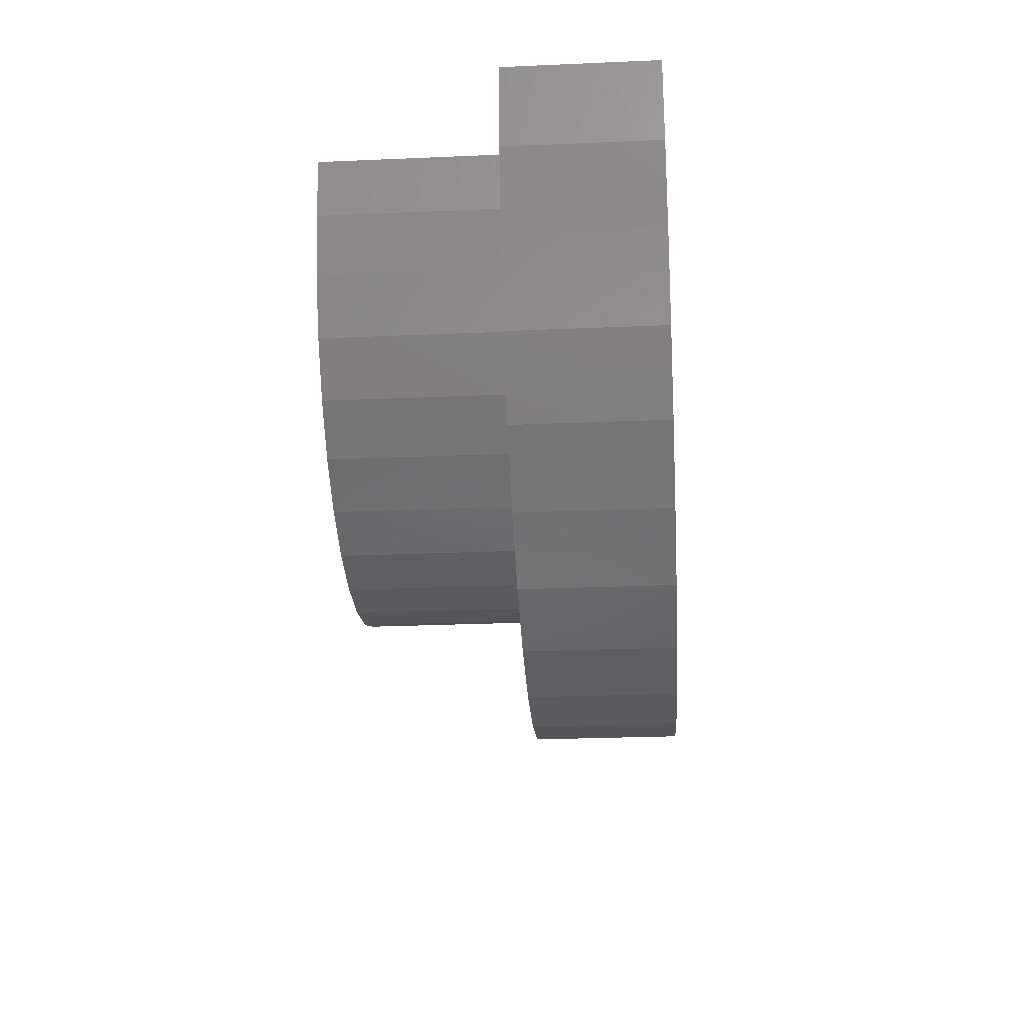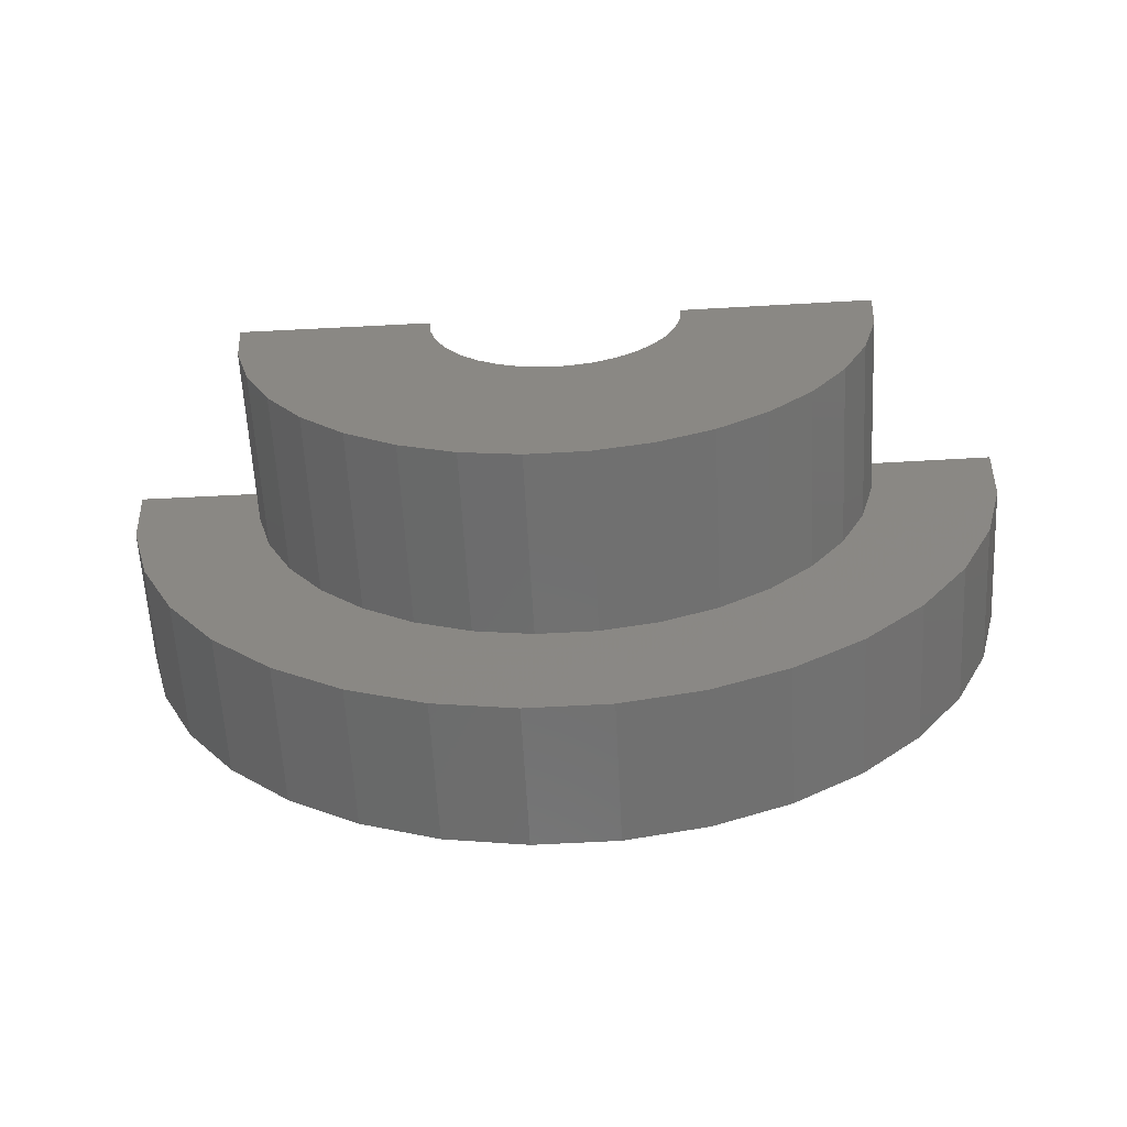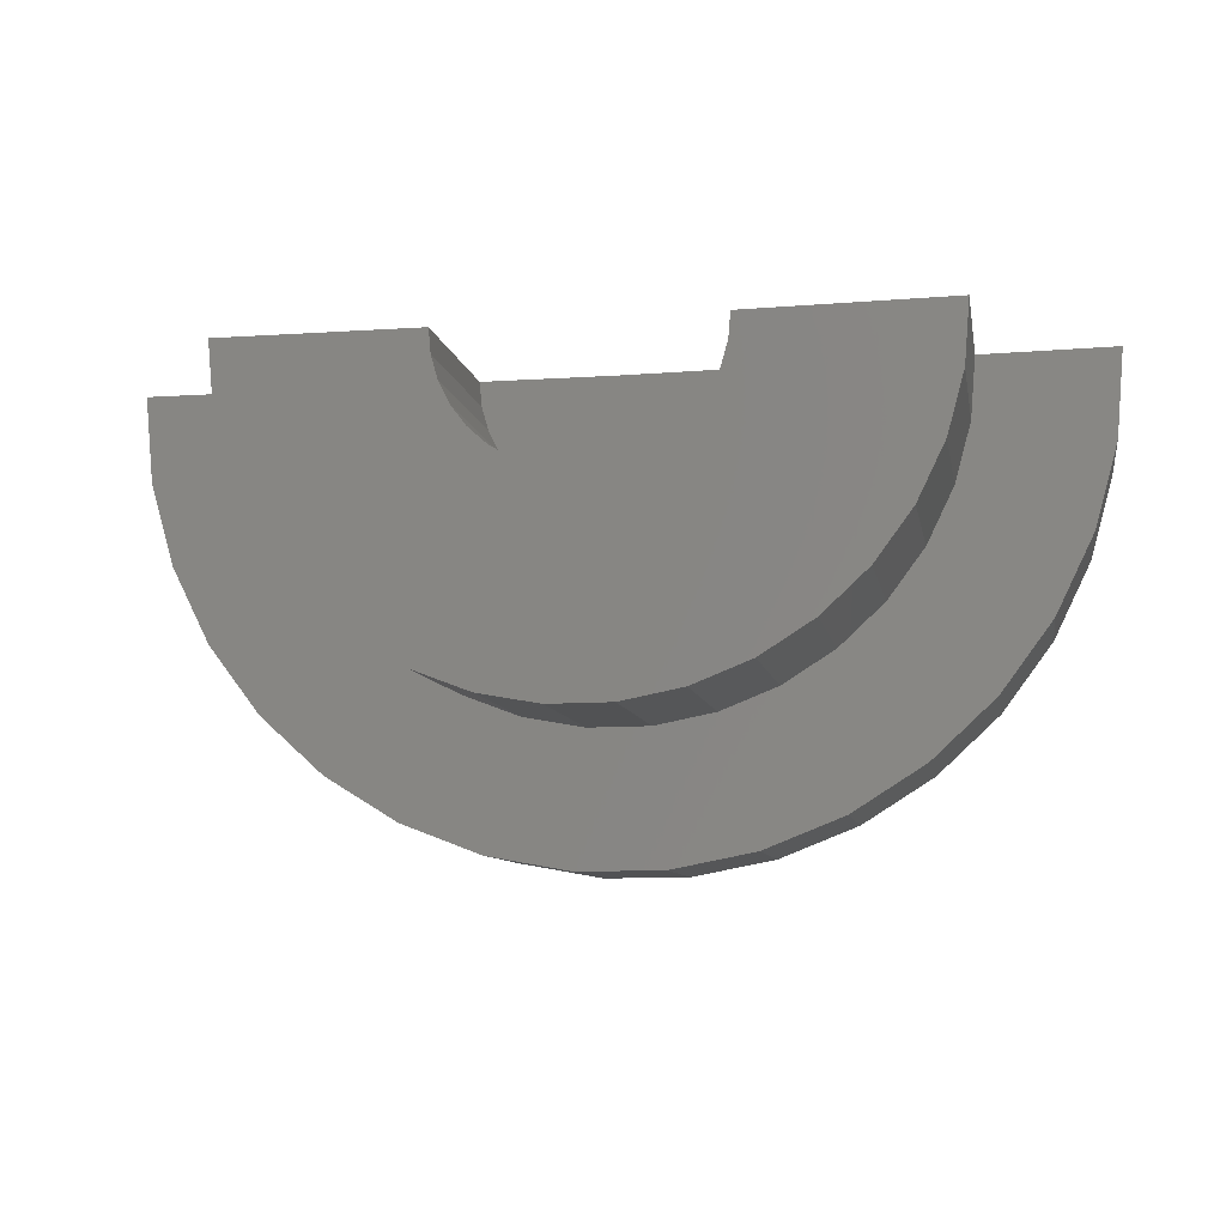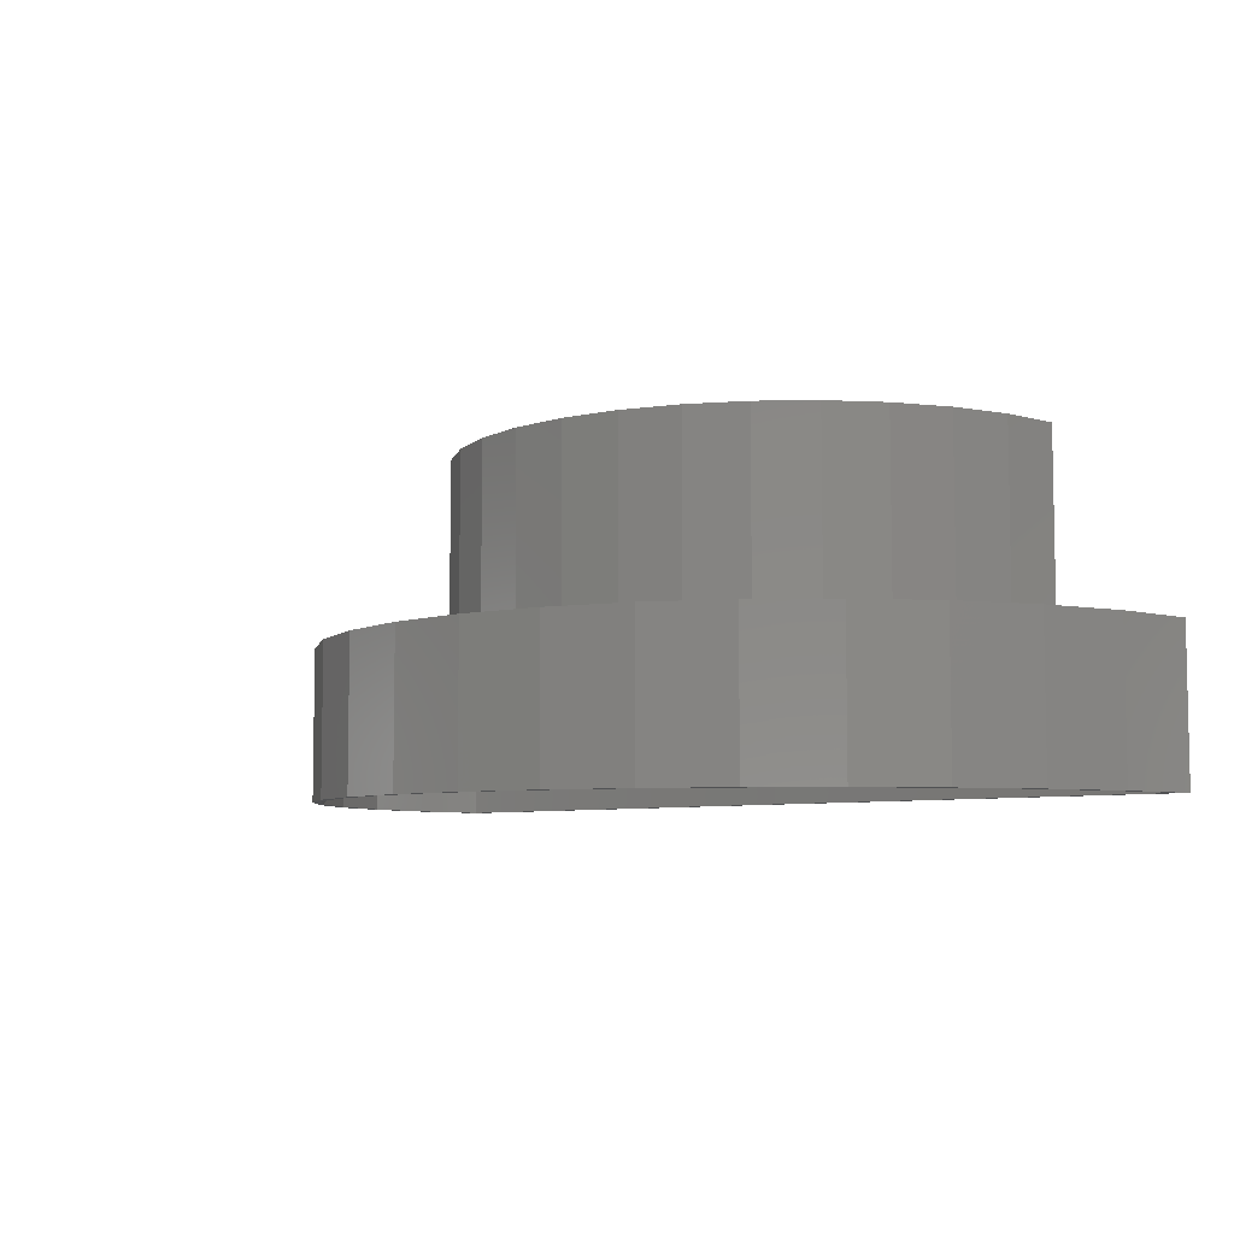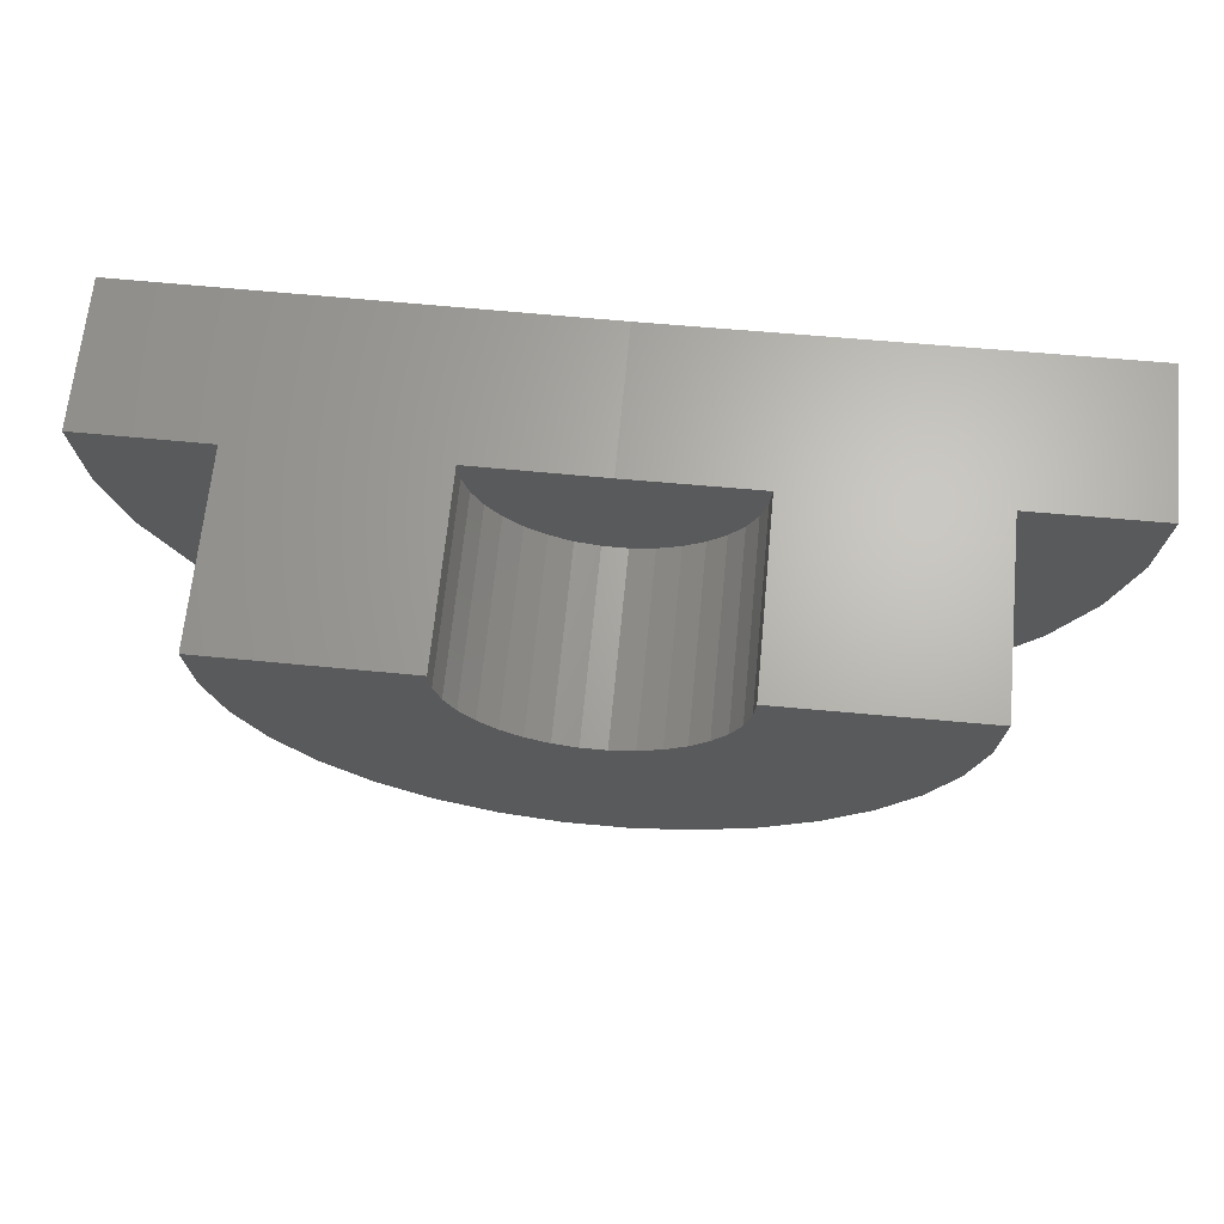
<metadata>
{"format":"stl","ext":"stl","renderer":"f3d","projection":"perspective","resolution":1024,"background":"white","views":[{"elev":-26.1,"azim":93.9,"up":"+Y"},{"elev":-61.5,"azim":3.0,"up":"+Y"},{"elev":-8.9,"azim":10.2,"up":"+Y"},{"elev":-6.5,"azim":45.6,"up":"+Z"},{"elev":66.0,"azim":5.5,"up":"+Y"}]}
</metadata>
<code>
# stl→obj: 214 verts, 424 faces
v 0.7554 -0.8828 0
v 0.8387 -0.894 0
v 0.6723 -0.8951 0
v 0.5844 -0.8671 0
v -0.01284 -0.4746 0
v -0.0873 -0.3258 0
v -0.06052 -0.3499 0
v 0.02259 -0.5002 0
v 0.0878 -0.6072 0
v 0.1332 -0.6316 0
v 0.2112 -0.7189 0
v 0.2673 -0.7391 0
v 0.353 -0.806 0
v 0.4196 -0.8186 0
v 0.5085 -0.8654 0
v 1.519 -0.4652 0
v 1.484 -0.4912 0
v 1.565 -0.3399 0
v 1.42 -0.599 0
v 1.374 -0.624 0
v 1.298 -0.7122 0
v 1.242 -0.7331 0
v 1.157 -0.801 0
v 1.091 -0.8145 0
v 1.002 -0.8623 0
v 0.9263 -0.865 0
v -0.1484 0 0
v 0.75 4.987e-17 -5.501e-17
v 0.7501 -0.01562 0
v -0.1327 -0.01562 0
v -0.133 -0.1657 0
v -0.1129 -0.1863 0
v 1.591 -0.3154 0
v 1.615 -0.1756 0
v 1.635 -0.1548 0
v 1.633 -0.00475 0
v 1.648 0.01107 0
v 0.9263 -0.865 0.2775
v 1.091 -0.8145 0.2775
v 1.242 -0.7331 0.2775
v 1.374 -0.624 0.2775
v 1.484 -0.4912 0.2775
v 1.565 -0.3399 0.2775
v 1.615 -0.1756 0.2775
v 1.633 -0.00475 0.2775
v 0.7554 -0.8828 0.2775
v 0.5844 -0.8671 0.2775
v 0.4196 -0.8186 0.2775
v 0.2673 -0.7391 0.2775
v 0.1332 -0.6316 0.2775
v 0.02259 -0.5002 0.2775
v -0.06052 -0.3499 0.2775
v -0.1129 -0.1863 0.2775
v -0.1327 -0.01562 0.2775
v 0.7501 -0.01562 0.2775
v 0.4795 -0.01562 0.2775
v 0.1227 -0.01562 0.2775
v 0.4795 -0.01562 0.6464
v 0.1227 -0.01562 0.6464
v 1.377 -0.007896 0.2775
v 1.021 -0.01229 0.2775
v 1.021 -0.01229 0.6464
v 1.377 -0.007896 0.6464
v 1.364 -0.1287 0.2775
v 1.27 -0.3515 0.2775
v 1.328 -0.2447 0.2775
v 1.098 -0.522 0.2775
v 1.192 -0.4451 0.2775
v 0.8748 -0.6149 0.2775
v 0.991 -0.5793 0.2775
v 0.4083 -0.5263 0.2775
v 0.5162 -0.5823 0.2775
v 0.6328 -0.6164 0.2775
v 0.7539 -0.6275 0.2775
v 0.2346 -0.3579 0.2775
v 0.3133 -0.4505 0.2775
v 0.1375 -0.1363 0.2775
v 0.1753 -0.2518 0.2775
v 1.014 -0.06317 0.2775
v 0.9968 -0.1118 0.2775
v 0.9713 -0.1564 0.2775
v 0.9378 -0.1953 0.2775
v 0.8976 -0.2273 0.2775
v 0.852 -0.251 0.2775
v 0.8028 -0.2658 0.2775
v 0.7517 -0.271 0.2775
v 0.7005 -0.2664 0.2775
v 0.6511 -0.2523 0.2775
v 0.6052 -0.2291 0.2775
v 0.5646 -0.1976 0.2775
v 0.5306 -0.1591 0.2775
v 0.5046 -0.1148 0.2775
v 0.4873 -0.06641 0.2775
v 1.014 -0.06317 0.6464
v 0.9968 -0.1118 0.6464
v 0.9713 -0.1564 0.6464
v 0.9378 -0.1953 0.6464
v 0.8976 -0.2273 0.6464
v 0.852 -0.251 0.6464
v 0.8028 -0.2658 0.6464
v 0.7517 -0.271 0.6464
v 0.7005 -0.2664 0.6464
v 0.6511 -0.2523 0.6464
v 0.6052 -0.2291 0.6464
v 0.5646 -0.1976 0.6464
v 0.5306 -0.1591 0.6464
v 0.5046 -0.1148 0.6464
v 0.4873 -0.06641 0.6464
v 0.8748 -0.6149 0.6464
v 0.7539 -0.6275 0.6464
v 0.5162 -0.5823 0.6464
v 1.364 -0.1287 0.6464
v 1.328 -0.2447 0.6464
v 1.27 -0.3515 0.6464
v 1.192 -0.4451 0.6464
v 1.098 -0.522 0.6464
v 0.4083 -0.5263 0.6464
v 0.3133 -0.4505 0.6464
v 0.2346 -0.3579 0.6464
v 0.1753 -0.2518 0.6464
v 0.1375 -0.1363 0.6464
v 0.991 -0.5793 0.6464
v 0.6328 -0.6164 0.6464
v 0.75 4.987e-17 0.2932
v 1.005 0.003146 0.2932
v 1.393 0.007923 0.2932
v 1.648 0.01107 0.2932
v 1.393 0.007923 0.662
v 1.005 0.003146 0.662
v -0.1484 9.965e-34 0.2932
v 0.1069 1.417e-17 0.2932
v 0.4947 3.57e-17 0.2932
v 0.1069 1.417e-17 0.662
v 0.4947 3.57e-17 0.662
v 1.635 -0.1548 0.2932
v 1.591 -0.3154 0.2932
v 1.519 -0.4652 0.2932
v 1.42 -0.599 0.2932
v 1.298 -0.7122 0.2932
v 1.157 -0.801 0.2932
v 1.002 -0.8623 0.2932
v 0.8387 -0.894 0.2932
v 0.6723 -0.8951 0.2932
v 0.5085 -0.8654 0.2932
v 0.353 -0.806 0.2932
v 0.2112 -0.7189 0.2932
v 0.0878 -0.6072 0.2932
v -0.01284 -0.4746 0.2932
v -0.0873 -0.3258 0.2932
v -0.133 -0.1657 0.2932
v 1.041 -0.5734 0.2932
v 0.9305 -0.6173 0.2932
v 1.383 -0.1108 0.2932
v 1.352 -0.2258 0.2932
v 1.3 -0.333 0.2932
v 1.229 -0.4288 0.2932
v 1.142 -0.5098 0.2932
v 0.8135 -0.6399 0.2932
v 0.6944 -0.6407 0.2932
v 0.1179 -0.1186 0.2932
v 0.1507 -0.2332 0.2932
v 0.204 -0.3397 0.2932
v 0.276 -0.4346 0.2932
v 0.3643 -0.5146 0.2932
v 0.4659 -0.5769 0.2932
v 0.5771 -0.6194 0.2932
v 1.383 -0.1108 0.662
v 1.352 -0.2258 0.662
v 1.3 -0.333 0.662
v 1.229 -0.4288 0.662
v 1.142 -0.5098 0.662
v 1.041 -0.5734 0.662
v 0.9305 -0.6173 0.662
v 0.8135 -0.6399 0.662
v 0.6944 -0.6407 0.662
v 0.5771 -0.6194 0.662
v 0.4659 -0.5769 0.662
v 0.3643 -0.5146 0.662
v 0.276 -0.4346 0.662
v 0.204 -0.3397 0.662
v 0.1507 -0.2332 0.662
v 0.1179 -0.1186 0.662
v 0.9403 -0.1702 0.662
v 0.9056 -0.2024 0.662
v 0.8656 -0.2277 0.662
v 0.512 -0.09259 0.662
v 0.5332 -0.1349 0.662
v 0.7279 -0.2544 0.662
v 0.6814 -0.2459 0.662
v 0.8217 -0.2451 0.662
v 0.7752 -0.2541 0.662
v 0.6372 -0.2291 0.662
v 0.5969 -0.2043 0.662
v 0.5618 -0.1726 0.662
v 1.002 -0.04401 0.662
v 0.9891 -0.08965 0.662
v 0.9685 -0.1322 0.662
v 0.499 -0.0471 0.662
v 0.7752 -0.2541 0.2932
v 0.8217 -0.2451 0.2932
v 0.8656 -0.2277 0.2932
v 0.9056 -0.2024 0.2932
v 0.9403 -0.1702 0.2932
v 0.9685 -0.1322 0.2932
v 0.9891 -0.08965 0.2932
v 1.002 -0.04401 0.2932
v 0.7279 -0.2544 0.2932
v 0.6814 -0.2459 0.2932
v 0.6372 -0.2291 0.2932
v 0.5969 -0.2043 0.2932
v 0.5618 -0.1726 0.2932
v 0.5332 -0.1349 0.2932
v 0.512 -0.09259 0.2932
v 0.499 -0.0471 0.2932
f 1 2 3
f 3 4 1
f 5 6 7
f 8 5 7
f 9 5 8
f 10 9 8
f 11 9 10
f 12 11 10
f 13 11 12
f 14 13 12
f 15 13 14
f 4 15 14
f 15 4 3
f 16 17 18
f 17 16 19
f 19 20 17
f 20 19 21
f 21 22 20
f 22 21 23
f 23 24 22
f 24 23 25
f 25 26 24
f 26 25 2
f 1 26 2
f 27 28 29
f 27 29 30
f 27 30 31
f 30 32 31
f 31 32 7
f 31 7 6
f 16 18 33
f 33 18 34
f 33 34 35
f 35 34 36
f 35 36 37
f 37 36 29
f 37 29 28
f 1 38 26
f 26 38 39
f 26 39 24
f 24 39 40
f 24 40 22
f 22 40 41
f 22 41 20
f 20 41 42
f 20 42 17
f 17 42 43
f 17 43 18
f 18 43 44
f 18 44 34
f 34 44 45
f 34 45 36
f 38 1 46
f 46 1 4
f 46 4 47
f 47 4 14
f 47 14 48
f 48 14 12
f 48 12 49
f 49 12 10
f 49 10 50
f 50 10 8
f 50 8 51
f 51 8 7
f 51 7 52
f 52 7 32
f 52 32 53
f 53 32 30
f 53 30 54
f 29 55 56
f 29 56 57
f 29 57 54
f 29 54 30
f 58 59 56
f 56 59 57
f 29 36 45
f 29 45 60
f 29 60 61
f 29 61 55
f 62 61 63
f 63 61 60
f 60 45 44
f 60 44 43
f 60 43 42
f 60 42 41
f 60 41 64
f 65 66 40
f 40 66 64
f 40 64 41
f 67 68 39
f 39 68 65
f 39 65 40
f 69 70 38
f 38 70 67
f 38 67 39
f 71 72 48
f 48 72 73
f 48 73 47
f 47 73 74
f 47 74 46
f 46 74 69
f 46 69 38
f 75 76 49
f 49 76 71
f 49 71 48
f 77 78 50
f 50 78 75
f 50 75 49
f 53 54 52
f 52 54 57
f 52 57 51
f 51 57 77
f 51 77 50
f 55 61 79
f 55 79 80
f 55 80 81
f 55 81 82
f 55 82 83
f 55 83 84
f 55 84 85
f 55 85 86
f 55 86 87
f 55 87 88
f 55 88 89
f 55 89 90
f 55 90 91
f 55 91 92
f 55 92 93
f 55 93 56
f 61 62 79
f 79 62 94
f 79 94 80
f 80 94 95
f 80 95 81
f 81 95 96
f 81 96 82
f 82 96 97
f 82 97 83
f 83 97 98
f 83 98 84
f 84 98 99
f 84 99 85
f 85 99 100
f 85 100 86
f 86 100 101
f 86 101 87
f 87 101 102
f 87 102 88
f 88 102 103
f 88 103 89
f 89 103 104
f 89 104 90
f 90 104 105
f 90 105 91
f 91 105 106
f 91 106 92
f 92 106 107
f 92 107 93
f 93 107 108
f 93 108 56
f 56 108 58
f 98 97 109
f 110 101 100
f 106 105 111
f 62 63 112
f 62 112 113
f 62 113 114
f 62 114 115
f 62 115 116
f 62 116 94
f 59 58 108
f 59 108 117
f 59 117 118
f 59 118 119
f 59 119 120
f 59 120 121
f 97 96 109
f 109 96 95
f 109 95 122
f 122 95 94
f 122 94 116
f 98 109 99
f 99 109 110
f 99 110 100
f 103 102 123
f 123 102 101
f 123 101 110
f 105 104 111
f 111 104 103
f 111 103 123
f 106 111 107
f 107 111 117
f 107 117 108
f 74 109 69
f 69 109 122
f 69 122 70
f 70 122 116
f 70 116 67
f 67 116 115
f 67 115 68
f 68 115 114
f 68 114 65
f 65 114 113
f 65 113 66
f 66 113 112
f 66 112 64
f 64 112 63
f 64 63 60
f 109 74 110
f 110 74 73
f 110 73 123
f 123 73 72
f 123 72 111
f 111 72 71
f 111 71 117
f 117 71 76
f 117 76 118
f 118 76 75
f 118 75 119
f 119 75 78
f 119 78 120
f 120 78 77
f 120 77 121
f 121 77 57
f 121 57 59
f 37 28 124
f 37 124 125
f 37 125 126
f 37 126 127
f 126 125 128
f 128 125 129
f 27 130 131
f 27 131 132
f 27 132 124
f 27 124 28
f 131 133 132
f 132 133 134
f 37 127 35
f 35 127 135
f 35 135 33
f 33 135 136
f 33 136 16
f 16 136 137
f 16 137 19
f 19 137 138
f 19 138 21
f 21 138 139
f 21 139 23
f 23 139 140
f 23 140 25
f 25 140 141
f 25 141 2
f 2 141 142
f 2 142 3
f 3 142 143
f 3 143 15
f 15 143 144
f 15 144 13
f 13 144 145
f 13 145 11
f 11 145 146
f 11 146 9
f 9 146 147
f 9 147 5
f 5 147 148
f 5 148 6
f 6 148 149
f 6 149 31
f 31 149 150
f 31 150 27
f 27 150 130
f 151 152 138
f 127 126 135
f 135 126 153
f 135 153 136
f 136 153 154
f 136 154 155
f 136 155 137
f 137 155 156
f 137 156 138
f 138 156 157
f 138 157 151
f 138 152 139
f 139 152 158
f 139 158 159
f 143 142 144
f 144 142 141
f 144 141 145
f 145 141 140
f 145 140 146
f 146 140 139
f 146 139 159
f 131 130 160
f 160 130 150
f 160 150 161
f 161 150 149
f 161 149 162
f 162 149 163
f 163 149 148
f 163 148 164
f 164 148 165
f 165 148 147
f 165 147 166
f 146 159 147
f 147 159 166
f 126 128 153
f 153 128 167
f 153 167 154
f 154 167 168
f 154 168 155
f 155 168 169
f 155 169 156
f 156 169 170
f 156 170 157
f 157 170 171
f 157 171 151
f 151 171 172
f 151 172 152
f 152 172 173
f 152 173 158
f 158 173 174
f 158 174 159
f 159 174 175
f 159 175 166
f 166 175 176
f 166 176 165
f 165 176 177
f 165 177 164
f 164 177 178
f 164 178 163
f 163 178 179
f 163 179 162
f 162 179 180
f 162 180 161
f 161 180 181
f 161 181 160
f 160 181 182
f 160 182 131
f 131 182 133
f 168 183 184
f 184 185 168
f 186 182 187
f 180 188 189
f 169 168 185
f 169 185 190
f 169 190 191
f 169 191 188
f 169 188 180
f 169 180 179
f 169 179 170
f 181 180 189
f 181 189 192
f 181 192 193
f 181 193 194
f 181 194 187
f 181 187 182
f 128 129 167
f 167 129 195
f 167 195 196
f 167 196 168
f 168 196 197
f 168 197 183
f 170 179 171
f 171 179 178
f 171 178 172
f 172 178 177
f 172 177 173
f 173 177 176
f 173 176 174
f 174 176 175
f 134 133 198
f 198 133 182
f 198 182 186
f 199 190 200
f 200 190 185
f 200 185 201
f 201 185 184
f 201 184 202
f 202 184 183
f 202 183 203
f 203 183 197
f 203 197 204
f 204 197 196
f 204 196 205
f 205 196 195
f 205 195 206
f 206 195 129
f 206 129 125
f 190 199 191
f 191 199 207
f 191 207 188
f 188 207 208
f 188 208 189
f 189 208 209
f 189 209 192
f 192 209 210
f 192 210 193
f 193 210 211
f 193 211 194
f 194 211 212
f 194 212 187
f 187 212 213
f 187 213 186
f 186 213 214
f 186 214 198
f 198 214 132
f 198 132 134
f 124 206 125
f 200 207 199
f 124 132 206
f 206 132 214
f 206 214 205
f 205 214 213
f 205 213 204
f 204 213 212
f 204 212 203
f 203 212 211
f 203 211 202
f 202 211 210
f 202 210 201
f 201 210 209
f 201 209 200
f 200 209 208
f 200 208 207

</code>
